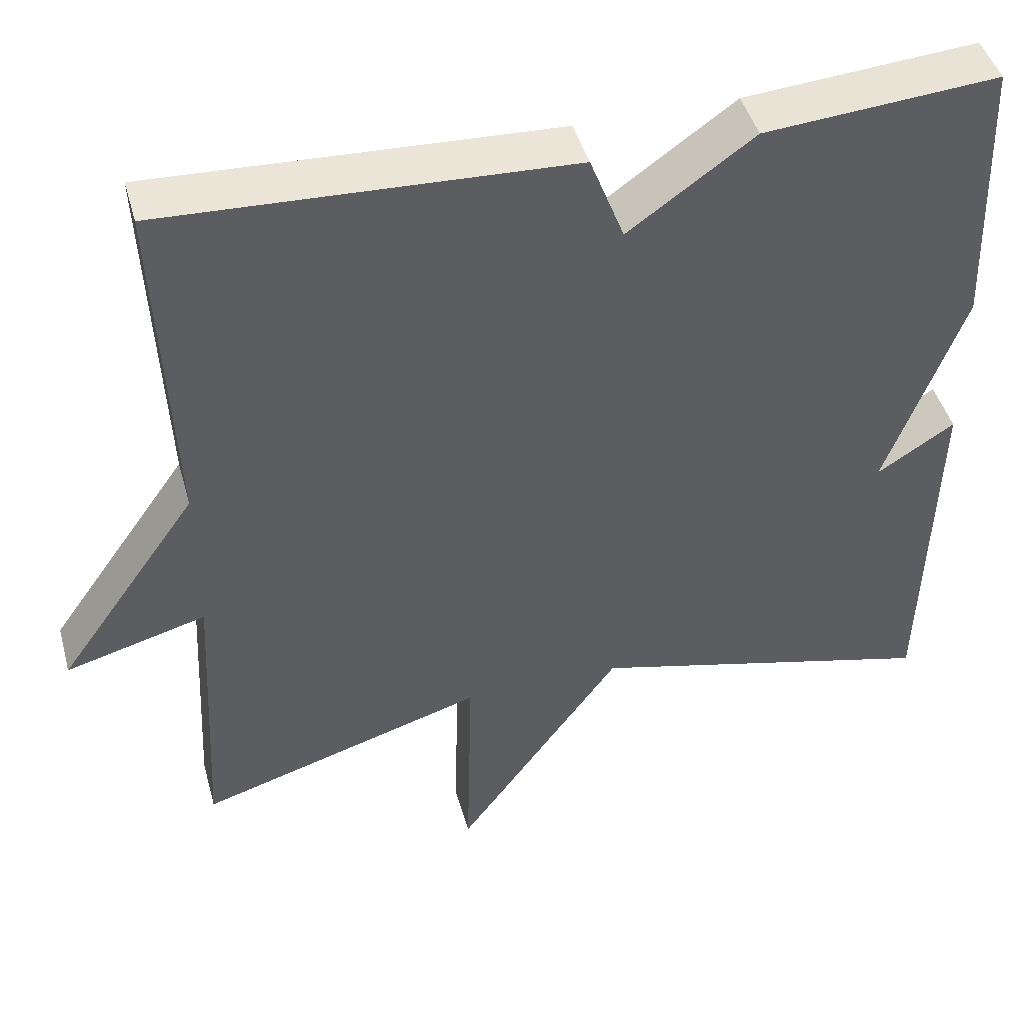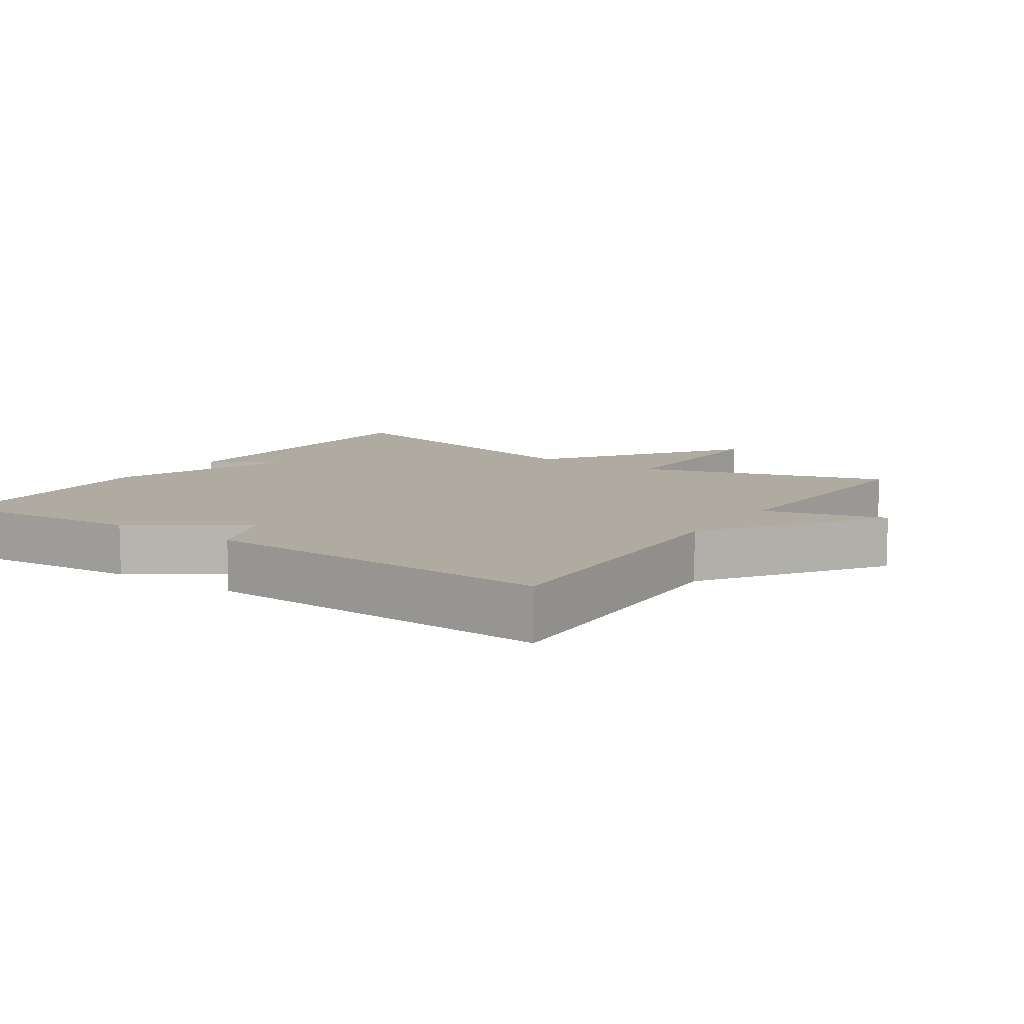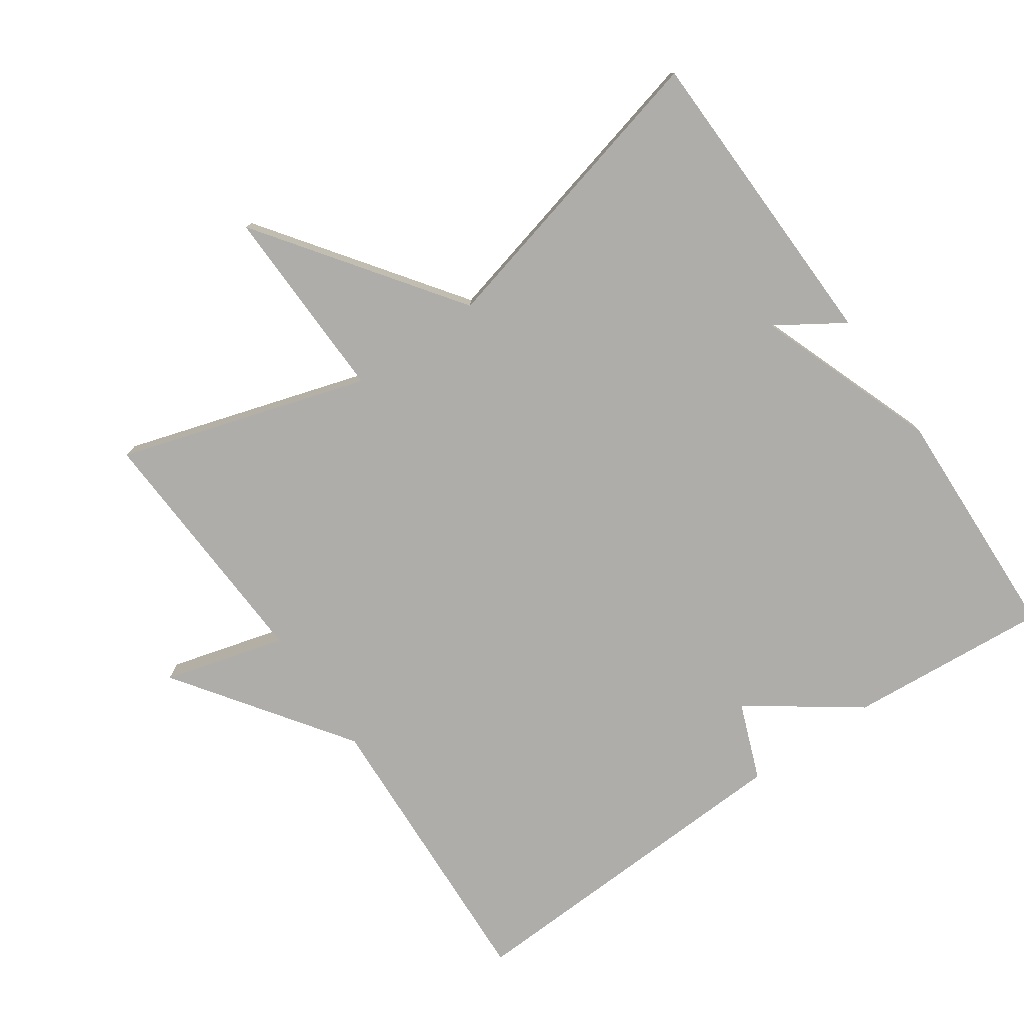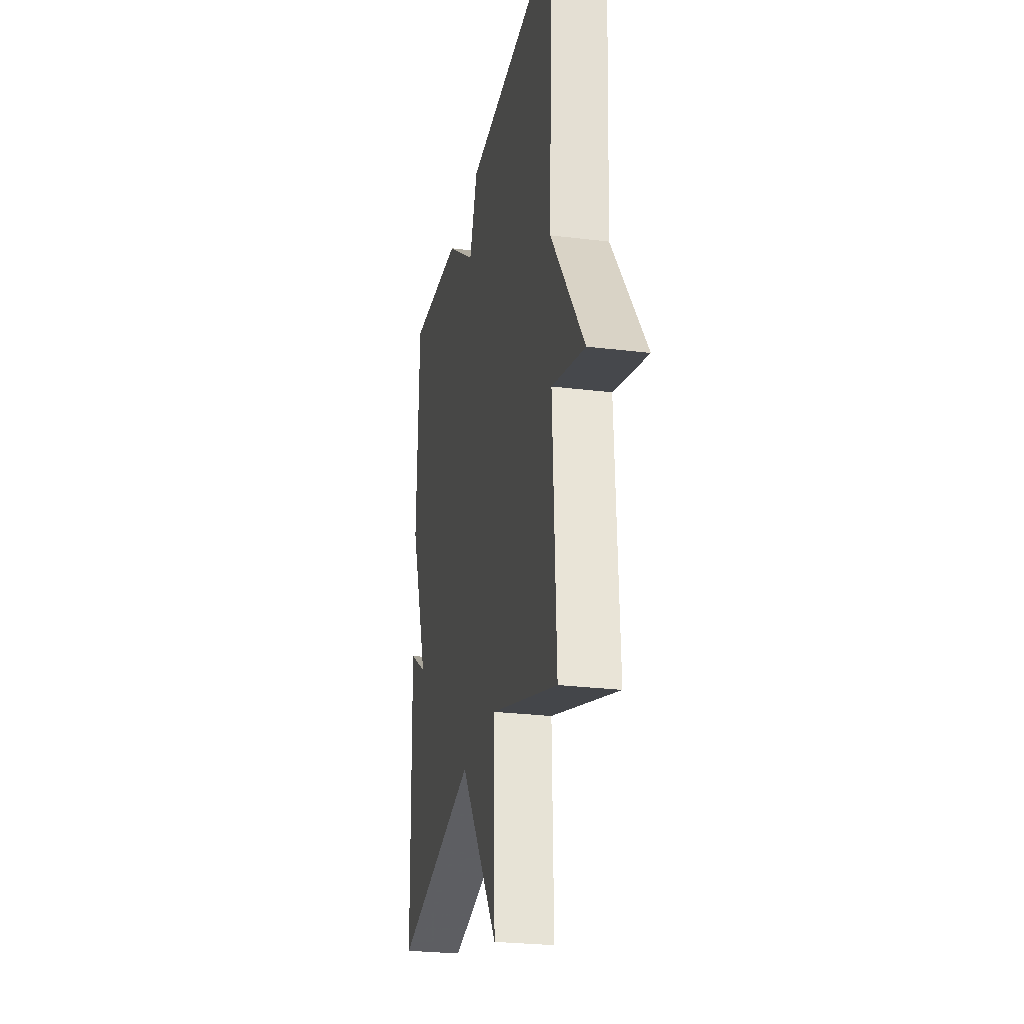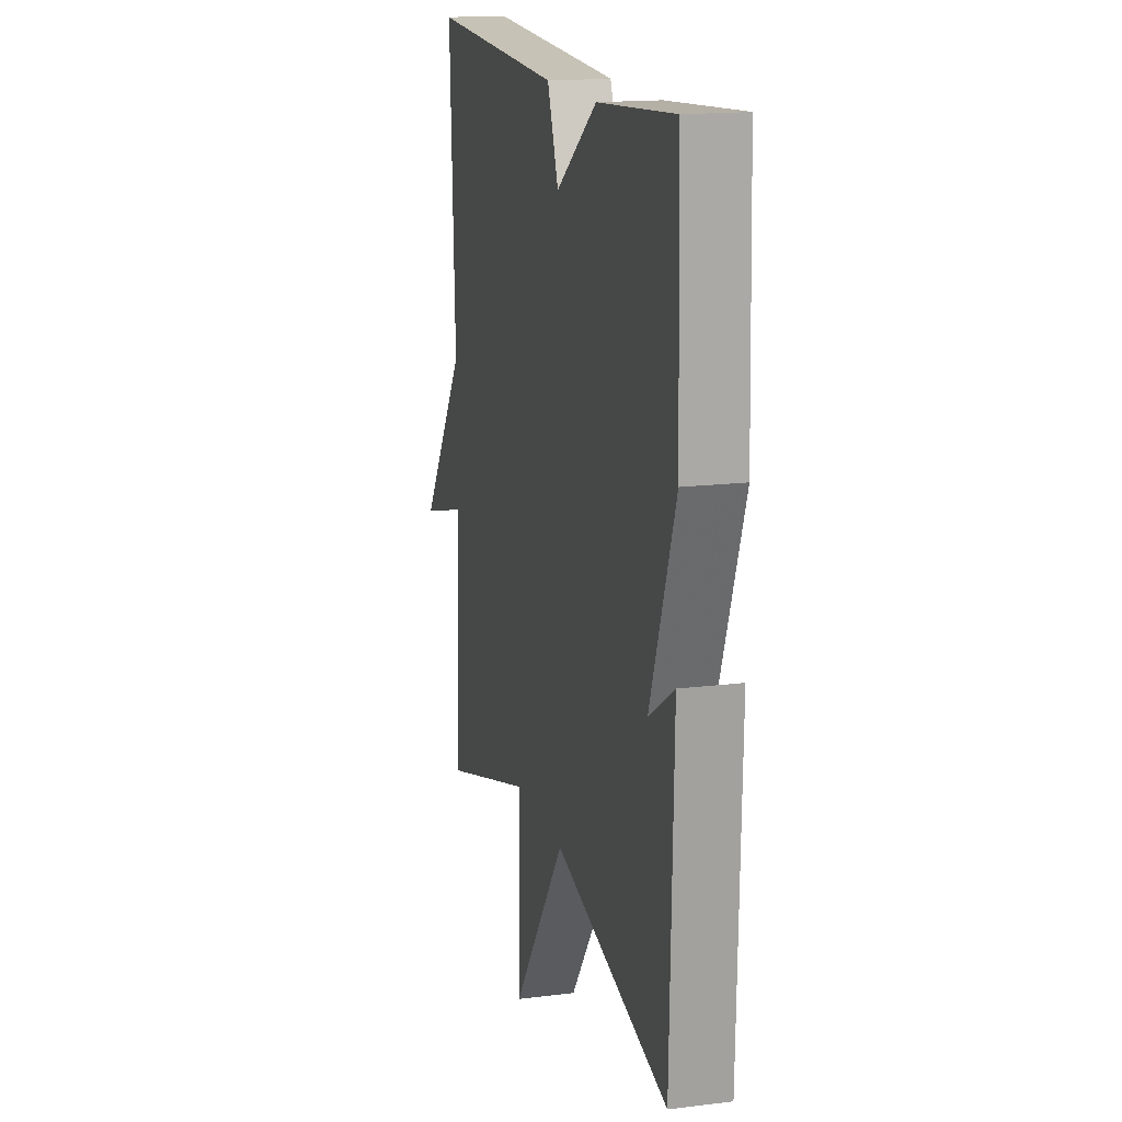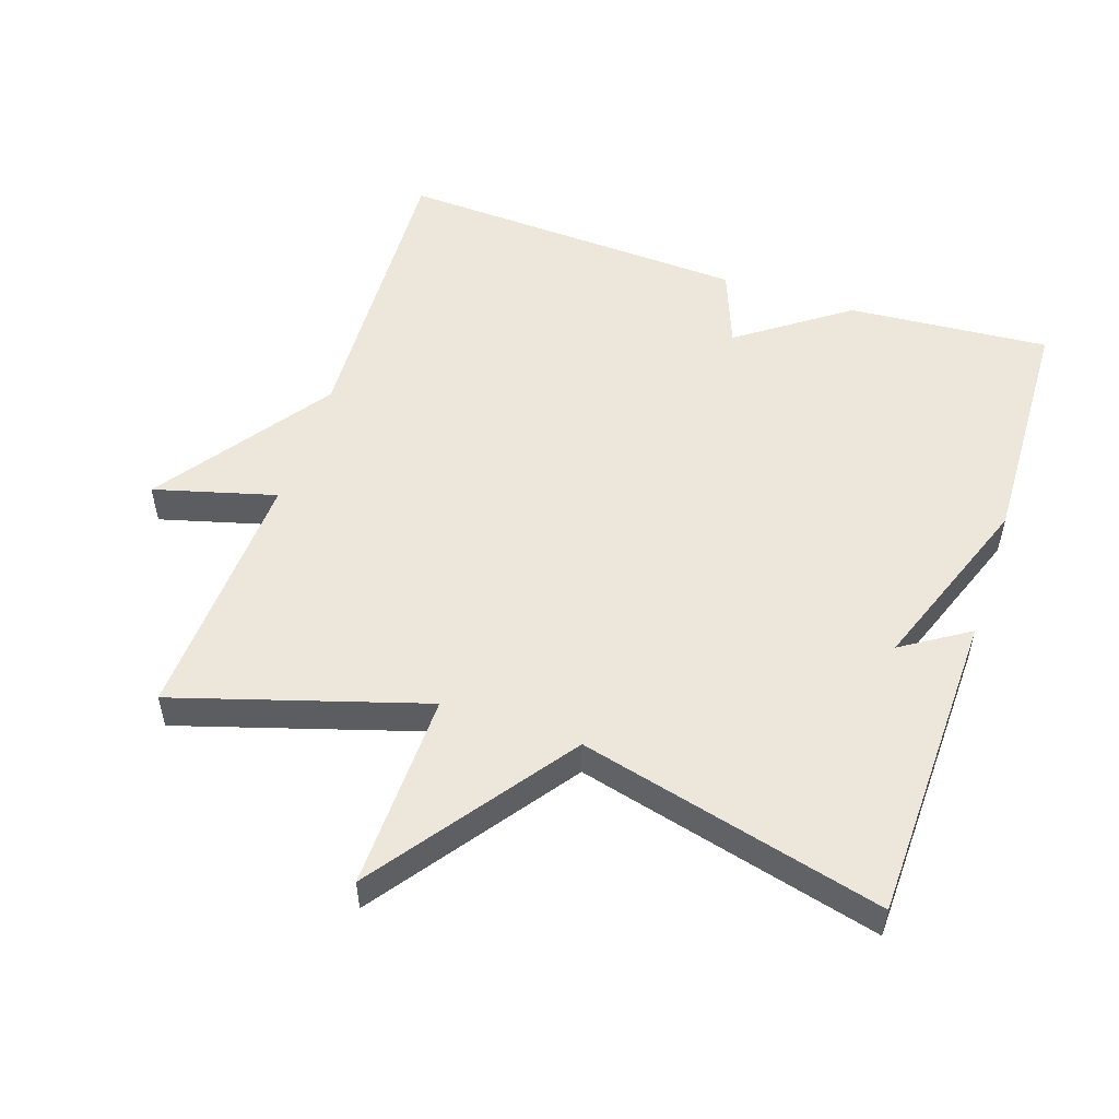
<metadata>
{"format":"obj","ext":"obj","renderer":"f3d","projection":"perspective","resolution":1024,"background":"white","views":[{"elev":45.1,"azim":164.7,"up":"+Z"},{"elev":9.8,"azim":34.0,"up":"+Y"},{"elev":-77.3,"azim":-145.4,"up":"+Y"},{"elev":-26.2,"azim":78.9,"up":"+Z"},{"elev":16.3,"azim":-104.3,"up":"+Z"},{"elev":53.4,"azim":-161.5,"up":"+Y"}]}
</metadata>
<code>
v 0.5 0.07 -0.5
v 0.14 0.07 -0.39
v 0.147 0.07 -0.675
v -0.06 0.07 -0.39
v -0.5 0.07 -0.5
v -0.512 0.07 -0.047
v -0.415 0.07 -0.109
v -0.512 0.07 0.153
v -0.5 0.07 0.5
v -0.208 0.07 0.477
v -0.051 0.07 0.365
v -0.008 0.07 0.477
v 0.5 0.07 0.5
v 0.481 0.07 0.069
v 0.657 0.07 -0.179
v 0.481 0.07 -0.131
v 0.5 0 -0.5
v 0.14 0 -0.39
v 0.147 0 -0.675
v -0.06 0 -0.39
v -0.5 0 -0.5
v -0.512 0 -0.047
v -0.415 0 -0.109
v -0.512 0 0.153
v -0.5 0 0.5
v -0.208 0 0.477
v -0.051 0 0.365
v -0.008 0 0.477
v 0.5 0 0.5
v 0.481 0 0.069
v 0.657 0 -0.179
v 0.481 0 -0.131
f 14 15 16
f 11 12 13 14
f 11 14 16
f 16 1 2
f 11 16 2
f 10 11 2
f 9 10 2
f 8 9 2
f 7 8 2
f 4 5 6 7
f 2 3 4
f 2 4 7
f 32 31 30
f 30 29 28 27
f 32 30 27
f 18 17 32
f 18 32 27
f 18 27 26
f 18 26 25
f 18 25 24
f 18 24 23
f 23 22 21 20
f 20 19 18
f 23 20 18
f 1 17 18 2
f 2 18 19 3
f 3 19 20 4
f 4 20 21 5
f 5 21 22 6
f 6 22 23 7
f 7 23 24 8
f 8 24 25 9
f 9 25 26 10
f 10 26 27 11
f 11 27 28 12
f 12 28 29 13
f 13 29 30 14
f 14 30 31 15
f 15 31 32 16
f 16 32 17 1

</code>
